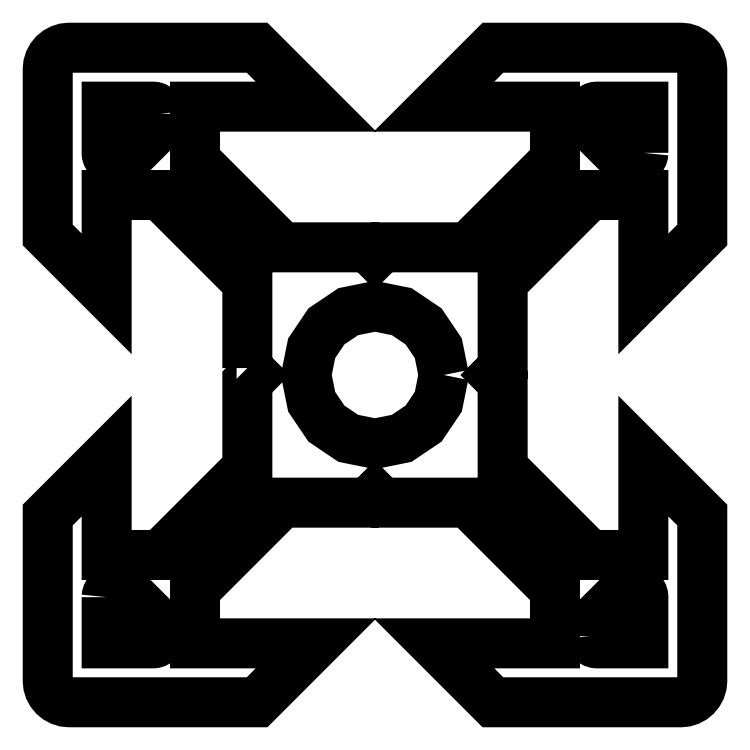
<metadata>
{"format":"dxf","ext":"dxf","renderer":"ezdxf+matplotlib","layout":"modelspace","background":"white","min_lineweight":24,"dpi":150}
</metadata>
<code>
0
SECTION
2
ENTITIES
0
LWPOLYLINE
8
0
90
481
70
0
10
6.299
20
10.41
30
0
10
6.299
20
10.74
30
0
10
6.299
20
11.07
30
0
10
6.299
20
11.4
30
0
10
6.299
20
11.73
30
0
10
6.299
20
12.05
30
0
10
6.299
20
12.38
30
0
10
6.299
20
12.71
30
0
10
6.299
20
13.04
30
0
10
5.967
20
13.37
30
0
10
5.635
20
13.7
30
0
10
5.302
20
14.04
30
0
10
4.97
20
14.37
30
0
10
4.637
20
14.7
30
0
10
4.305
20
15.03
30
0
10
3.972
20
15.37
30
0
10
3.64
20
15.7
30
0
10
3.435
20
15.7
30
0
10
3.23
20
15.7
30
0
10
3.025
20
15.7
30
0
10
2.82
20
15.7
30
0
10
2.615
20
15.7
30
0
10
2.41
20
15.7
30
0
10
2.205
20
15.7
30
0
10
2
20
15.7
30
0
10
2
20
15.32
30
0
10
2
20
14.94
30
0
10
2
20
14.57
30
0
10
2
20
14.19
30
0
10
2
20
13.81
30
0
10
2
20
13.43
30
0
10
2
20
13.06
30
0
10
2
20
12.68
30
0
10
1.775
20
12.9
30
0
10
1.55
20
13.13
30
0
10
1.325
20
13.35
30
0
10
1.1
20
13.58
30
0
10
0.875
20
13.8
30
0
10
0.65
20
14.03
30
0
10
0.425
20
14.25
30
0
10
0.2
20
14.48
30
0
10
0.2
20
15.11
30
0
10
0.2
20
15.74
30
0
10
0.2
20
16.38
30
0
10
0.2
20
17.01
30
0
10
0.2
20
17.64
30
0
10
0.2
20
18.28
30
0
10
0.2
20
18.91
30
0
10
0.2
20
19.54
30
0
10
0.2134
20
19.67
30
0
10
0.2517
20
19.8
30
0
10
0.3123
20
19.91
30
0
10
0.3926
20
20.01
30
0
10
0.4899
20
20.09
30
0
10
0.6016
20
20.15
30
0
10
0.725
20
20.19
30
0
10
0.8575
20
20.2
30
0
10
1.575
20
20.2
30
0
10
2.292
20
20.2
30
0
10
3.01
20
20.2
30
0
10
3.727
20
20.2
30
0
10
4.445
20
20.2
30
0
10
5.162
20
20.2
30
0
10
5.88
20
20.2
30
0
10
6.597
20
20.2
30
0
10
6.822
20
19.98
30
0
10
7.047
20
19.75
30
0
10
7.272
20
19.52
30
0
10
7.497
20
19.3
30
0
10
7.722
20
19.07
30
0
10
7.947
20
18.85
30
0
10
8.172
20
18.62
30
0
10
8.397
20
18.4
30
0
10
7.935
20
18.4
30
0
10
7.473
20
18.4
30
0
10
7.011
20
18.4
30
0
10
6.549
20
18.4
30
0
10
6.087
20
18.4
30
0
10
5.625
20
18.4
30
0
10
5.163
20
18.4
30
0
10
4.701
20
18.4
30
0
10
4.701
20
18.2
30
0
10
4.701
20
17.99
30
0
10
4.701
20
17.79
30
0
10
4.701
20
17.58
30
0
10
4.701
20
17.38
30
0
10
4.701
20
17.17
30
0
10
4.701
20
16.96
30
0
10
4.701
20
16.76
30
0
10
5.033
20
16.43
30
0
10
5.365
20
16.1
30
0
10
5.698
20
15.76
30
0
10
6.03
20
15.43
30
0
10
6.363
20
15.1
30
0
10
6.695
20
14.77
30
0
10
7.028
20
14.43
30
0
10
7.36
20
14.1
30
0
10
7.688
20
14.1
30
0
10
8.017
20
14.1
30
0
10
8.345
20
14.1
30
0
10
8.674
20
14.1
30
0
10
9.002
20
14.1
30
0
10
9.331
20
14.1
30
0
10
9.659
20
14.1
30
0
10
9.988
20
14.1
30
0
10
10.01
20
14.07
30
0
10
10.04
20
14.05
30
0
10
10.07
20
14.02
30
0
10
10.09
20
13.99
30
0
10
10.12
20
13.97
30
0
10
10.15
20
13.94
30
0
10
10.17
20
13.92
30
0
10
10.2
20
13.89
30
0
10
10.23
20
13.92
30
0
10
10.25
20
13.94
30
0
10
10.28
20
13.97
30
0
10
10.31
20
13.99
30
0
10
10.33
20
14.02
30
0
10
10.36
20
14.05
30
0
10
10.39
20
14.07
30
0
10
10.41
20
14.1
30
0
10
10.74
20
14.1
30
0
10
11.07
20
14.1
30
0
10
11.4
20
14.1
30
0
10
11.73
20
14.1
30
0
10
12.05
20
14.1
30
0
10
12.38
20
14.1
30
0
10
12.71
20
14.1
30
0
10
13.04
20
14.1
30
0
10
13.37
20
14.43
30
0
10
13.7
20
14.77
30
0
10
14.04
20
15.1
30
0
10
14.37
20
15.43
30
0
10
14.7
20
15.76
30
0
10
15.03
20
16.1
30
0
10
15.37
20
16.43
30
0
10
15.7
20
16.76
30
0
10
15.7
20
16.96
30
0
10
15.7
20
17.17
30
0
10
15.7
20
17.38
30
0
10
15.7
20
17.58
30
0
10
15.7
20
17.79
30
0
10
15.7
20
17.99
30
0
10
15.7
20
18.2
30
0
10
15.7
20
18.4
30
0
10
15.24
20
18.4
30
0
10
14.78
20
18.4
30
0
10
14.31
20
18.4
30
0
10
13.85
20
18.4
30
0
10
13.39
20
18.4
30
0
10
12.93
20
18.4
30
0
10
12.46
20
18.4
30
0
10
12
20
18.4
30
0
10
12.23
20
18.62
30
0
10
12.45
20
18.85
30
0
10
12.68
20
19.07
30
0
10
12.9
20
19.3
30
0
10
13.13
20
19.52
30
0
10
13.35
20
19.75
30
0
10
13.58
20
19.98
30
0
10
13.8
20
20.2
30
0
10
14.52
20
20.2
30
0
10
15.24
20
20.2
30
0
10
15.96
20
20.2
30
0
10
16.67
20
20.2
30
0
10
17.39
20
20.2
30
0
10
18.11
20
20.2
30
0
10
18.83
20
20.2
30
0
10
19.54
20
20.2
30
0
10
19.67
20
20.19
30
0
10
19.8
20
20.15
30
0
10
19.91
20
20.09
30
0
10
20.01
20
20.01
30
0
10
20.09
20
19.91
30
0
10
20.15
20
19.8
30
0
10
20.19
20
19.67
30
0
10
20.2
20
19.54
30
0
10
20.2
20
18.91
30
0
10
20.2
20
18.28
30
0
10
20.2
20
17.64
30
0
10
20.2
20
17.01
30
0
10
20.2
20
16.38
30
0
10
20.2
20
15.74
30
0
10
20.2
20
15.11
30
0
10
20.2
20
14.48
30
0
10
19.98
20
14.25
30
0
10
19.75
20
14.03
30
0
10
19.52
20
13.8
30
0
10
19.3
20
13.58
30
0
10
19.07
20
13.35
30
0
10
18.85
20
13.13
30
0
10
18.62
20
12.9
30
0
10
18.4
20
12.68
30
0
10
18.4
20
13.06
30
0
10
18.4
20
13.43
30
0
10
18.4
20
13.81
30
0
10
18.4
20
14.19
30
0
10
18.4
20
14.57
30
0
10
18.4
20
14.94
30
0
10
18.4
20
15.32
30
0
10
18.4
20
15.7
30
0
10
18.2
20
15.7
30
0
10
17.99
20
15.7
30
0
10
17.79
20
15.7
30
0
10
17.58
20
15.7
30
0
10
17.38
20
15.7
30
0
10
17.17
20
15.7
30
0
10
16.96
20
15.7
30
0
10
16.76
20
15.7
30
0
10
16.43
20
15.37
30
0
10
16.1
20
15.03
30
0
10
15.76
20
14.7
30
0
10
15.43
20
14.37
30
0
10
15.1
20
14.04
30
0
10
14.77
20
13.7
30
0
10
14.43
20
13.37
30
0
10
14.1
20
13.04
30
0
10
14.1
20
12.71
30
0
10
14.1
20
12.38
30
0
10
14.1
20
12.05
30
0
10
14.1
20
11.73
30
0
10
14.1
20
11.4
30
0
10
14.1
20
11.07
30
0
10
14.1
20
10.74
30
0
10
14.1
20
10.41
30
0
10
14.07
20
10.39
30
0
10
14.05
20
10.36
30
0
10
14.02
20
10.33
30
0
10
13.99
20
10.31
30
0
10
13.97
20
10.28
30
0
10
13.94
20
10.25
30
0
10
13.92
20
10.23
30
0
10
13.89
20
10.2
30
0
10
13.92
20
10.17
30
0
10
13.94
20
10.15
30
0
10
13.97
20
10.12
30
0
10
13.99
20
10.09
30
0
10
14.02
20
10.07
30
0
10
14.05
20
10.04
30
0
10
14.07
20
10.01
30
0
10
14.1
20
9.988
30
0
10
14.1
20
9.659
30
0
10
14.1
20
9.331
30
0
10
14.1
20
9.002
30
0
10
14.1
20
8.674
30
0
10
14.1
20
8.345
30
0
10
14.1
20
8.017
30
0
10
14.1
20
7.688
30
0
10
14.1
20
7.36
30
0
10
14.43
20
7.028
30
0
10
14.77
20
6.695
30
0
10
15.1
20
6.363
30
0
10
15.43
20
6.03
30
0
10
15.76
20
5.698
30
0
10
16.1
20
5.365
30
0
10
16.43
20
5.033
30
0
10
16.76
20
4.701
30
0
10
16.96
20
4.701
30
0
10
17.17
20
4.701
30
0
10
17.38
20
4.701
30
0
10
17.58
20
4.701
30
0
10
17.79
20
4.701
30
0
10
17.99
20
4.701
30
0
10
18.2
20
4.701
30
0
10
18.4
20
4.701
30
0
10
18.4
20
5.078
30
0
10
18.4
20
5.456
30
0
10
18.4
20
5.833
30
0
10
18.4
20
6.211
30
0
10
18.4
20
6.589
30
0
10
18.4
20
6.966
30
0
10
18.4
20
7.344
30
0
10
18.4
20
7.721
30
0
10
18.62
20
7.496
30
0
10
18.85
20
7.271
30
0
10
19.07
20
7.046
30
0
10
19.3
20
6.821
30
0
10
19.52
20
6.596
30
0
10
19.75
20
6.371
30
0
10
19.98
20
6.146
30
0
10
20.2
20
5.921
30
0
10
20.2
20
5.288
30
0
10
20.2
20
4.655
30
0
10
20.2
20
4.022
30
0
10
20.2
20
3.389
30
0
10
20.2
20
2.756
30
0
10
20.2
20
2.124
30
0
10
20.2
20
1.491
30
0
10
20.2
20
0.8575
30
0
10
20.19
20
0.725
30
0
10
20.15
20
0.6016
30
0
10
20.09
20
0.4899
30
0
10
20.01
20
0.3926
30
0
10
19.91
20
0.3123
30
0
10
19.8
20
0.2517
30
0
10
19.67
20
0.2134
30
0
10
19.54
20
0.2
30
0
10
18.83
20
0.2
30
0
10
18.11
20
0.2
30
0
10
17.39
20
0.2
30
0
10
16.67
20
0.2
30
0
10
15.96
20
0.2
30
0
10
15.24
20
0.2
30
0
10
14.52
20
0.2
30
0
10
13.8
20
0.2
30
0
10
13.58
20
0.425
30
0
10
13.35
20
0.65
30
0
10
13.13
20
0.875
30
0
10
12.9
20
1.1
30
0
10
12.68
20
1.325
30
0
10
12.45
20
1.55
30
0
10
12.23
20
1.775
30
0
10
12
20
2
30
0
10
12.46
20
2
30
0
10
12.93
20
2
30
0
10
13.39
20
2
30
0
10
13.85
20
2
30
0
10
14.31
20
2
30
0
10
14.78
20
2
30
0
10
15.24
20
2
30
0
10
15.7
20
2
30
0
10
15.7
20
2.205
30
0
10
15.7
20
2.41
30
0
10
15.7
20
2.615
30
0
10
15.7
20
2.82
30
0
10
15.7
20
3.025
30
0
10
15.7
20
3.23
30
0
10
15.7
20
3.435
30
0
10
15.7
20
3.64
30
0
10
15.37
20
3.972
30
0
10
15.03
20
4.305
30
0
10
14.7
20
4.637
30
0
10
14.37
20
4.97
30
0
10
14.04
20
5.302
30
0
10
13.7
20
5.635
30
0
10
13.37
20
5.967
30
0
10
13.04
20
6.299
30
0
10
12.71
20
6.299
30
0
10
12.38
20
6.299
30
0
10
12.05
20
6.299
30
0
10
11.73
20
6.299
30
0
10
11.4
20
6.299
30
0
10
11.07
20
6.299
30
0
10
10.74
20
6.299
30
0
10
10.41
20
6.299
30
0
10
10.39
20
6.326
30
0
10
10.36
20
6.352
30
0
10
10.33
20
6.379
30
0
10
10.31
20
6.405
30
0
10
10.28
20
6.432
30
0
10
10.25
20
6.458
30
0
10
10.23
20
6.485
30
0
10
10.2
20
6.511
30
0
10
10.17
20
6.485
30
0
10
10.15
20
6.458
30
0
10
10.12
20
6.432
30
0
10
10.09
20
6.405
30
0
10
10.07
20
6.379
30
0
10
10.04
20
6.352
30
0
10
10.01
20
6.326
30
0
10
9.988
20
6.299
30
0
10
9.659
20
6.299
30
0
10
9.331
20
6.299
30
0
10
9.002
20
6.299
30
0
10
8.674
20
6.299
30
0
10
8.345
20
6.299
30
0
10
8.017
20
6.299
30
0
10
7.688
20
6.299
30
0
10
7.36
20
6.299
30
0
10
7.028
20
5.967
30
0
10
6.695
20
5.635
30
0
10
6.363
20
5.302
30
0
10
6.03
20
4.97
30
0
10
5.698
20
4.637
30
0
10
5.365
20
4.305
30
0
10
5.033
20
3.972
30
0
10
4.701
20
3.64
30
0
10
4.701
20
3.435
30
0
10
4.701
20
3.23
30
0
10
4.701
20
3.025
30
0
10
4.701
20
2.82
30
0
10
4.701
20
2.615
30
0
10
4.701
20
2.41
30
0
10
4.701
20
2.205
30
0
10
4.701
20
2
30
0
10
5.163
20
2
30
0
10
5.625
20
2
30
0
10
6.087
20
2
30
0
10
6.549
20
2
30
0
10
7.011
20
2
30
0
10
7.473
20
2
30
0
10
7.935
20
2
30
0
10
8.397
20
2
30
0
10
8.172
20
1.775
30
0
10
7.947
20
1.55
30
0
10
7.722
20
1.325
30
0
10
7.497
20
1.1
30
0
10
7.272
20
0.875
30
0
10
7.047
20
0.65
30
0
10
6.822
20
0.425
30
0
10
6.597
20
0.2
30
0
10
5.88
20
0.2
30
0
10
5.162
20
0.2
30
0
10
4.445
20
0.2
30
0
10
3.727
20
0.2
30
0
10
3.01
20
0.2
30
0
10
2.292
20
0.2
30
0
10
1.575
20
0.2
30
0
10
0.8575
20
0.2
30
0
10
0.725
20
0.2134
30
0
10
0.6016
20
0.2517
30
0
10
0.4899
20
0.3123
30
0
10
0.3926
20
0.3926
30
0
10
0.3123
20
0.4899
30
0
10
0.2517
20
0.6016
30
0
10
0.2134
20
0.725
30
0
10
0.2
20
0.8575
30
0
10
0.2
20
1.491
30
0
10
0.2
20
2.124
30
0
10
0.2
20
2.756
30
0
10
0.2
20
3.389
30
0
10
0.2
20
4.022
30
0
10
0.2
20
4.655
30
0
10
0.2
20
5.288
30
0
10
0.2
20
5.921
30
0
10
0.425
20
6.146
30
0
10
0.65
20
6.371
30
0
10
0.875
20
6.596
30
0
10
1.1
20
6.821
30
0
10
1.325
20
7.046
30
0
10
1.55
20
7.271
30
0
10
1.775
20
7.496
30
0
10
2
20
7.721
30
0
10
2
20
7.344
30
0
10
2
20
6.966
30
0
10
2
20
6.589
30
0
10
2
20
6.211
30
0
10
2
20
5.833
30
0
10
2
20
5.456
30
0
10
2
20
5.078
30
0
10
2
20
4.701
30
0
10
2.205
20
4.701
30
0
10
2.41
20
4.701
30
0
10
2.615
20
4.701
30
0
10
2.82
20
4.701
30
0
10
3.025
20
4.701
30
0
10
3.23
20
4.701
30
0
10
3.435
20
4.701
30
0
10
3.64
20
4.701
30
0
10
3.972
20
5.033
30
0
10
4.305
20
5.365
30
0
10
4.637
20
5.698
30
0
10
4.97
20
6.03
30
0
10
5.302
20
6.363
30
0
10
5.635
20
6.695
30
0
10
5.967
20
7.028
30
0
10
6.299
20
7.36
30
0
10
6.299
20
7.688
30
0
10
6.299
20
8.017
30
0
10
6.299
20
8.345
30
0
10
6.299
20
8.674
30
0
10
6.299
20
9.002
30
0
10
6.299
20
9.331
30
0
10
6.299
20
9.659
30
0
10
6.299
20
9.988
30
0
10
6.326
20
10.01
30
0
10
6.352
20
10.04
30
0
10
6.379
20
10.07
30
0
10
6.405
20
10.09
30
0
10
6.432
20
10.12
30
0
10
6.458
20
10.15
30
0
10
6.485
20
10.17
30
0
10
6.511
20
10.2
30
0
10
6.485
20
10.23
30
0
10
6.458
20
10.25
30
0
10
6.432
20
10.28
30
0
10
6.405
20
10.31
30
0
10
6.379
20
10.33
30
0
10
6.352
20
10.36
30
0
10
6.326
20
10.39
30
0
10
6.299
20
10.41
30
0
0
LWPOLYLINE
8
0
90
57
70
0
10
2
20
3.412
30
0
10
2
20
3.235
30
0
10
2
20
3.059
30
0
10
2
20
2.882
30
0
10
2
20
2.706
30
0
10
2
20
2.529
30
0
10
2
20
2.353
30
0
10
2
20
2.176
30
0
10
2
20
2
30
0
10
2.176
20
2
30
0
10
2.353
20
2
30
0
10
2.529
20
2
30
0
10
2.706
20
2
30
0
10
2.882
20
2
30
0
10
3.059
20
2
30
0
10
3.235
20
2
30
0
10
3.412
20
2
30
0
10
3.456
20
2.004
30
0
10
3.497
20
2.017
30
0
10
3.534
20
2.037
30
0
10
3.567
20
2.064
30
0
10
3.593
20
2.097
30
0
10
3.613
20
2.134
30
0
10
3.626
20
2.175
30
0
10
3.631
20
2.219
30
0
10
3.631
20
2.263
30
0
10
3.631
20
2.307
30
0
10
3.631
20
2.351
30
0
10
3.631
20
2.395
30
0
10
3.631
20
2.438
30
0
10
3.631
20
2.482
30
0
10
3.631
20
2.526
30
0
10
3.631
20
2.57
30
0
10
3.498
20
2.703
30
0
10
3.365
20
2.835
30
0
10
3.233
20
2.968
30
0
10
3.1
20
3.1
30
0
10
2.968
20
3.233
30
0
10
2.835
20
3.365
30
0
10
2.703
20
3.498
30
0
10
2.57
20
3.631
30
0
10
2.526
20
3.631
30
0
10
2.482
20
3.631
30
0
10
2.438
20
3.631
30
0
10
2.395
20
3.631
30
0
10
2.351
20
3.631
30
0
10
2.307
20
3.631
30
0
10
2.263
20
3.631
30
0
10
2.219
20
3.631
30
0
10
2.175
20
3.626
30
0
10
2.134
20
3.613
30
0
10
2.097
20
3.593
30
0
10
2.064
20
3.567
30
0
10
2.037
20
3.534
30
0
10
2.017
20
3.497
30
0
10
2.004
20
3.456
30
0
10
2
20
3.412
30
0
0
LWPOLYLINE
8
0
90
57
70
0
10
18.4
20
16.99
30
0
10
18.4
20
17.16
30
0
10
18.4
20
17.34
30
0
10
18.4
20
17.52
30
0
10
18.4
20
17.69
30
0
10
18.4
20
17.87
30
0
10
18.4
20
18.05
30
0
10
18.4
20
18.22
30
0
10
18.4
20
18.4
30
0
10
18.22
20
18.4
30
0
10
18.05
20
18.4
30
0
10
17.87
20
18.4
30
0
10
17.69
20
18.4
30
0
10
17.52
20
18.4
30
0
10
17.34
20
18.4
30
0
10
17.16
20
18.4
30
0
10
16.99
20
18.4
30
0
10
16.94
20
18.4
30
0
10
16.9
20
18.38
30
0
10
16.87
20
18.36
30
0
10
16.83
20
18.34
30
0
10
16.81
20
18.3
30
0
10
16.79
20
18.27
30
0
10
16.77
20
18.23
30
0
10
16.77
20
18.18
30
0
10
16.77
20
18.14
30
0
10
16.77
20
18.09
30
0
10
16.77
20
18.05
30
0
10
16.77
20
18.01
30
0
10
16.77
20
17.96
30
0
10
16.77
20
17.92
30
0
10
16.77
20
17.87
30
0
10
16.77
20
17.83
30
0
10
16.9
20
17.7
30
0
10
17.03
20
17.56
30
0
10
17.17
20
17.43
30
0
10
17.3
20
17.3
30
0
10
17.43
20
17.17
30
0
10
17.56
20
17.03
30
0
10
17.7
20
16.9
30
0
10
17.83
20
16.77
30
0
10
17.87
20
16.77
30
0
10
17.92
20
16.77
30
0
10
17.96
20
16.77
30
0
10
18.01
20
16.77
30
0
10
18.05
20
16.77
30
0
10
18.09
20
16.77
30
0
10
18.14
20
16.77
30
0
10
18.18
20
16.77
30
0
10
18.23
20
16.77
30
0
10
18.27
20
16.79
30
0
10
18.3
20
16.81
30
0
10
18.34
20
16.83
30
0
10
18.36
20
16.87
30
0
10
18.38
20
16.9
30
0
10
18.4
20
16.94
30
0
10
18.4
20
16.99
30
0
0
LWPOLYLINE
8
0
90
57
70
0
10
3.631
20
18.18
30
0
10
3.631
20
18.14
30
0
10
3.631
20
18.09
30
0
10
3.631
20
18.05
30
0
10
3.631
20
18.01
30
0
10
3.631
20
17.96
30
0
10
3.631
20
17.92
30
0
10
3.631
20
17.87
30
0
10
3.631
20
17.83
30
0
10
3.498
20
17.7
30
0
10
3.365
20
17.56
30
0
10
3.233
20
17.43
30
0
10
3.1
20
17.3
30
0
10
2.968
20
17.17
30
0
10
2.835
20
17.03
30
0
10
2.703
20
16.9
30
0
10
2.57
20
16.77
30
0
10
2.526
20
16.77
30
0
10
2.482
20
16.77
30
0
10
2.438
20
16.77
30
0
10
2.395
20
16.77
30
0
10
2.351
20
16.77
30
0
10
2.307
20
16.77
30
0
10
2.263
20
16.77
30
0
10
2.219
20
16.77
30
0
10
2.175
20
16.77
30
0
10
2.134
20
16.79
30
0
10
2.097
20
16.81
30
0
10
2.064
20
16.83
30
0
10
2.037
20
16.87
30
0
10
2.017
20
16.9
30
0
10
2.004
20
16.94
30
0
10
2
20
16.99
30
0
10
2
20
17.16
30
0
10
2
20
17.34
30
0
10
2
20
17.52
30
0
10
2
20
17.69
30
0
10
2
20
17.87
30
0
10
2
20
18.05
30
0
10
2
20
18.22
30
0
10
2
20
18.4
30
0
10
2.176
20
18.4
30
0
10
2.353
20
18.4
30
0
10
2.529
20
18.4
30
0
10
2.706
20
18.4
30
0
10
2.882
20
18.4
30
0
10
3.059
20
18.4
30
0
10
3.235
20
18.4
30
0
10
3.412
20
18.4
30
0
10
3.456
20
18.4
30
0
10
3.497
20
18.38
30
0
10
3.534
20
18.36
30
0
10
3.567
20
18.34
30
0
10
3.593
20
18.3
30
0
10
3.613
20
18.27
30
0
10
3.626
20
18.23
30
0
10
3.631
20
18.18
30
0
0
LWPOLYLINE
8
0
90
57
70
0
10
16.77
20
2.219
30
0
10
16.77
20
2.263
30
0
10
16.77
20
2.307
30
0
10
16.77
20
2.351
30
0
10
16.77
20
2.395
30
0
10
16.77
20
2.438
30
0
10
16.77
20
2.482
30
0
10
16.77
20
2.526
30
0
10
16.77
20
2.57
30
0
10
16.9
20
2.703
30
0
10
17.03
20
2.835
30
0
10
17.17
20
2.968
30
0
10
17.3
20
3.1
30
0
10
17.43
20
3.233
30
0
10
17.56
20
3.365
30
0
10
17.7
20
3.498
30
0
10
17.83
20
3.631
30
0
10
17.87
20
3.631
30
0
10
17.92
20
3.631
30
0
10
17.96
20
3.631
30
0
10
18.01
20
3.631
30
0
10
18.05
20
3.631
30
0
10
18.09
20
3.631
30
0
10
18.14
20
3.631
30
0
10
18.18
20
3.631
30
0
10
18.23
20
3.626
30
0
10
18.27
20
3.613
30
0
10
18.3
20
3.593
30
0
10
18.34
20
3.567
30
0
10
18.36
20
3.534
30
0
10
18.38
20
3.497
30
0
10
18.4
20
3.456
30
0
10
18.4
20
3.412
30
0
10
18.4
20
3.235
30
0
10
18.4
20
3.059
30
0
10
18.4
20
2.882
30
0
10
18.4
20
2.706
30
0
10
18.4
20
2.529
30
0
10
18.4
20
2.353
30
0
10
18.4
20
2.176
30
0
10
18.4
20
2
30
0
10
18.22
20
2
30
0
10
18.05
20
2
30
0
10
17.87
20
2
30
0
10
17.69
20
2
30
0
10
17.52
20
2
30
0
10
17.34
20
2
30
0
10
17.16
20
2
30
0
10
16.99
20
2
30
0
10
16.94
20
2.004
30
0
10
16.9
20
2.017
30
0
10
16.87
20
2.037
30
0
10
16.83
20
2.064
30
0
10
16.81
20
2.097
30
0
10
16.79
20
2.134
30
0
10
16.77
20
2.175
30
0
10
16.77
20
2.219
30
0
0
LWPOLYLINE
8
0
90
17
70
1
10
12.3
20
10.2
30
0
10
12.13
20
11.02
30
0
10
11.68
20
11.68
30
0
10
11.02
20
12.13
30
0
10
10.2
20
12.3
30
0
10
9.383
20
12.13
30
0
10
8.715
20
11.68
30
0
10
8.265
20
11.02
30
0
10
8.1
20
10.2
30
0
10
8.265
20
9.383
30
0
10
8.715
20
8.715
30
0
10
9.383
20
8.265
30
0
10
10.2
20
8.1
30
0
10
11.02
20
8.265
30
0
10
11.68
20
8.715
30
0
10
12.13
20
9.383
30
0
10
12.3
20
10.2
30
0
0
ENDSEC
0
EOF

</code>
